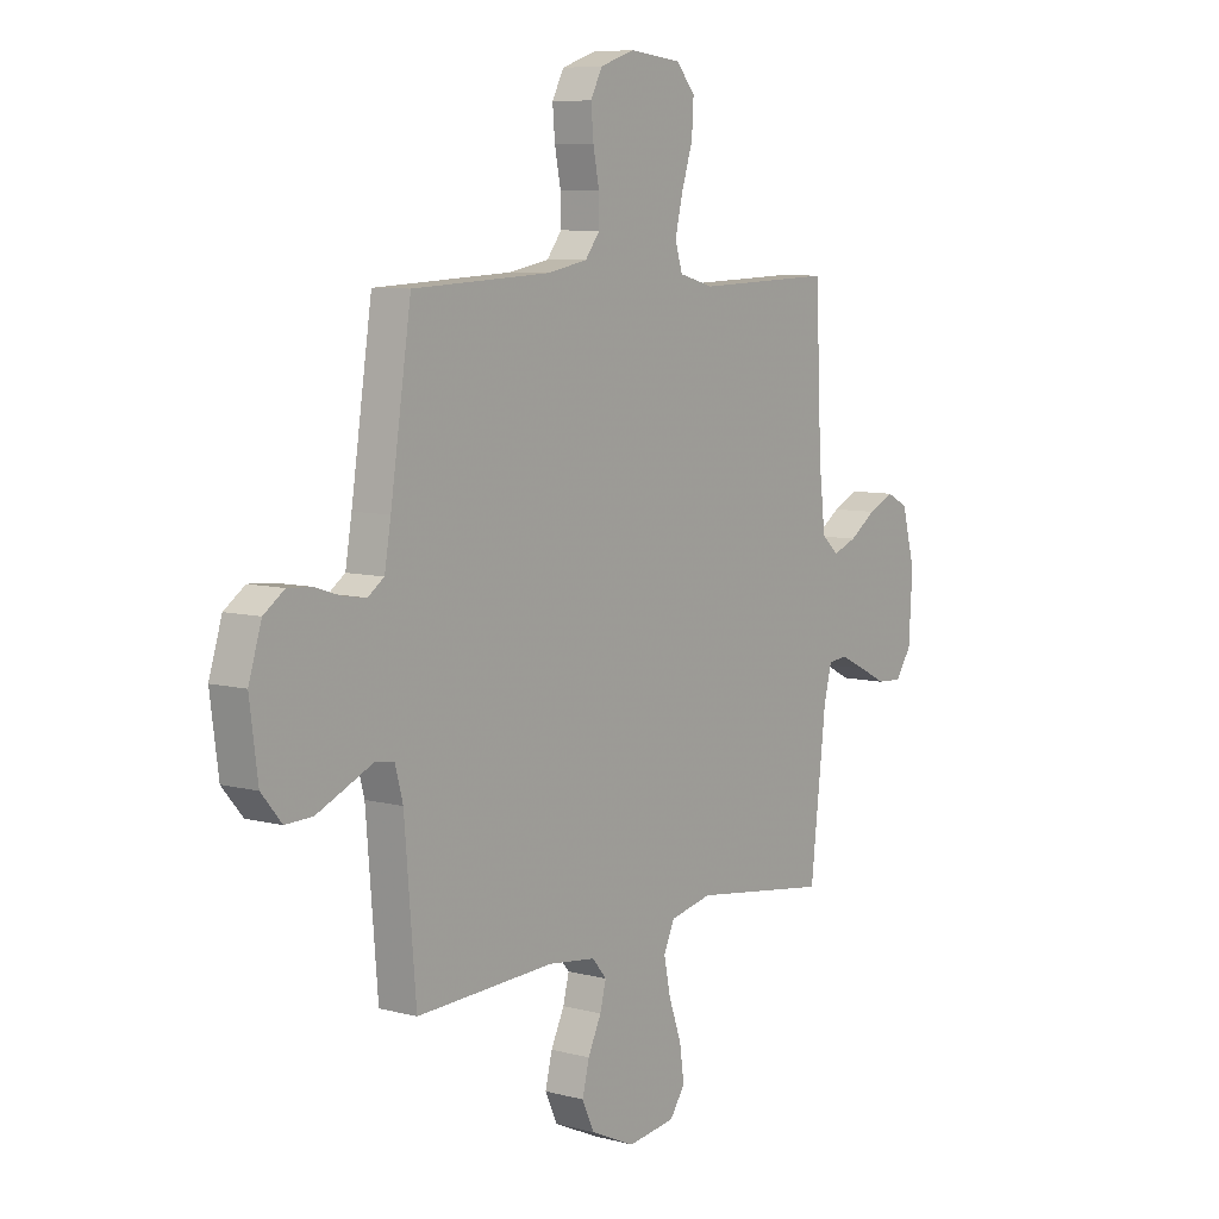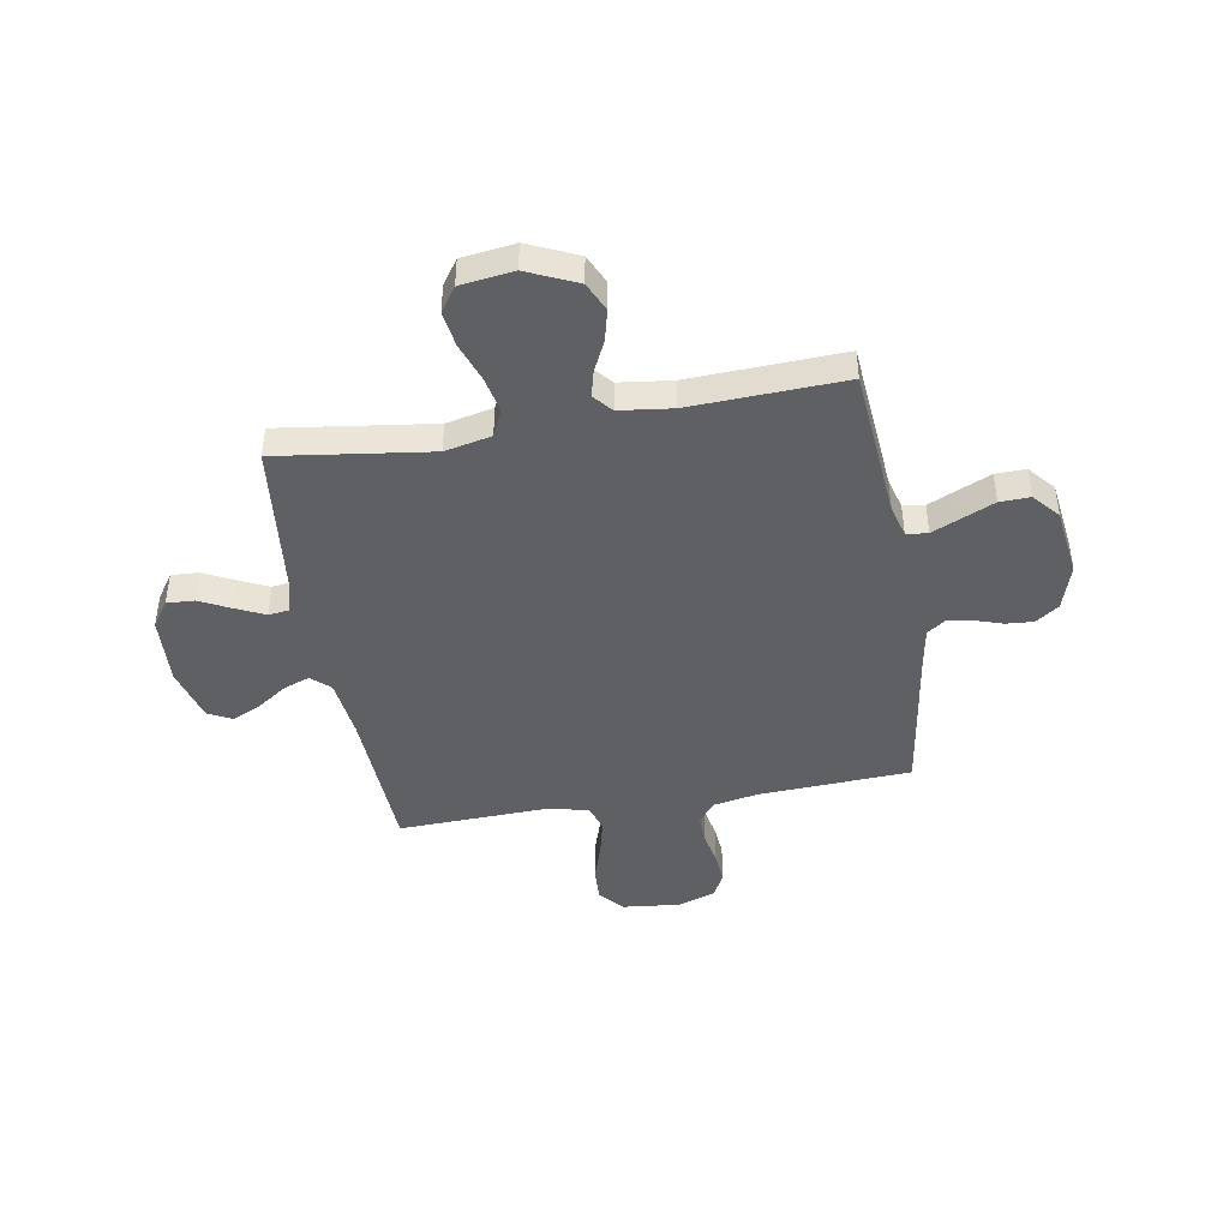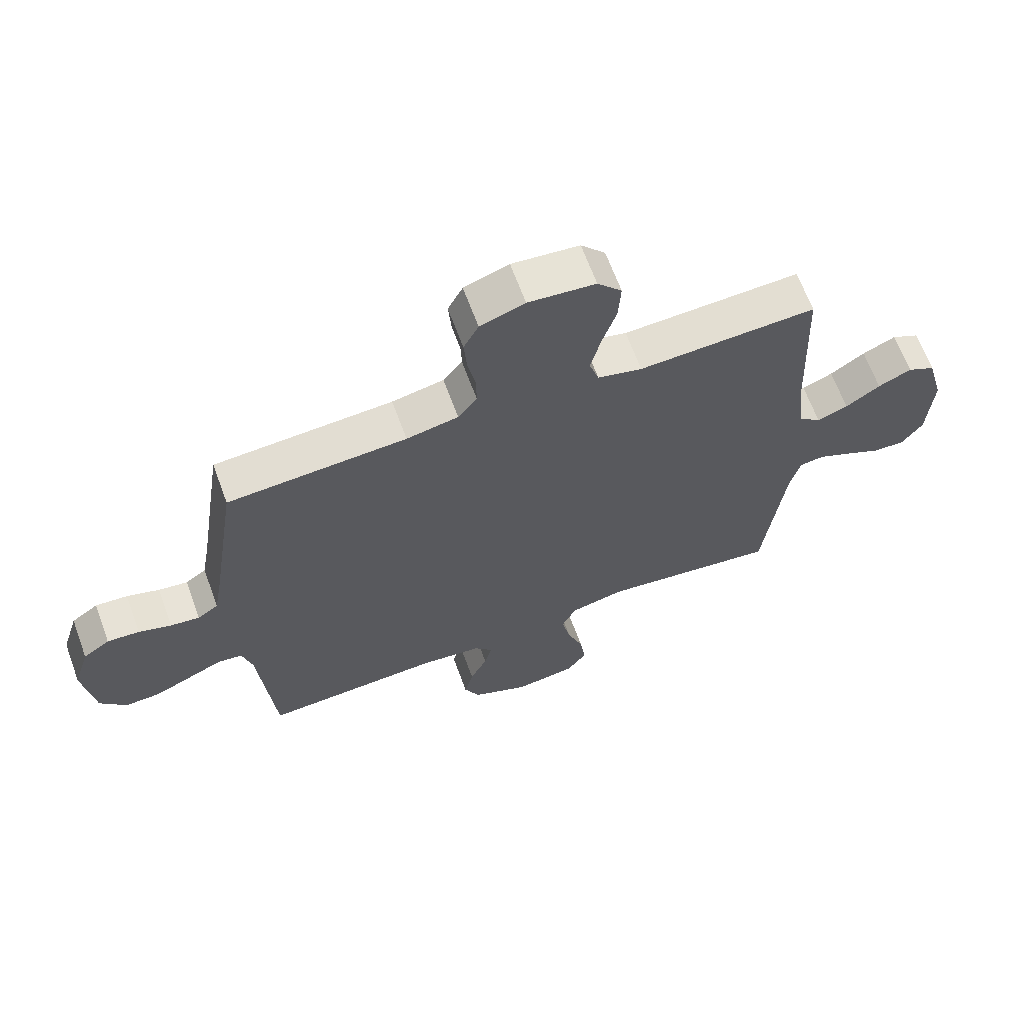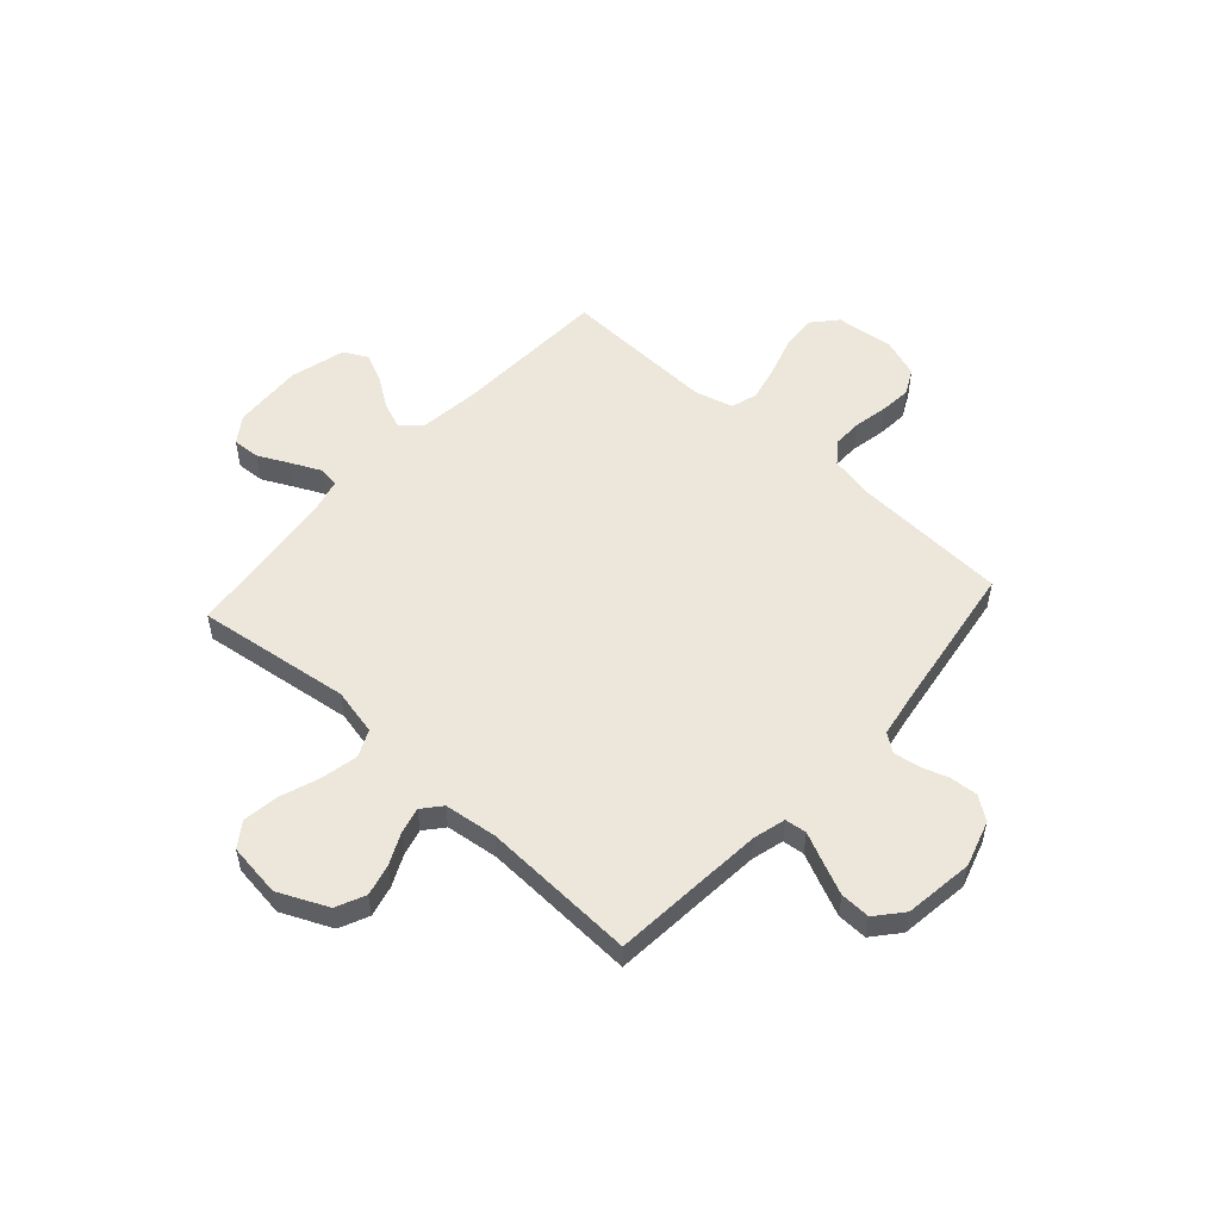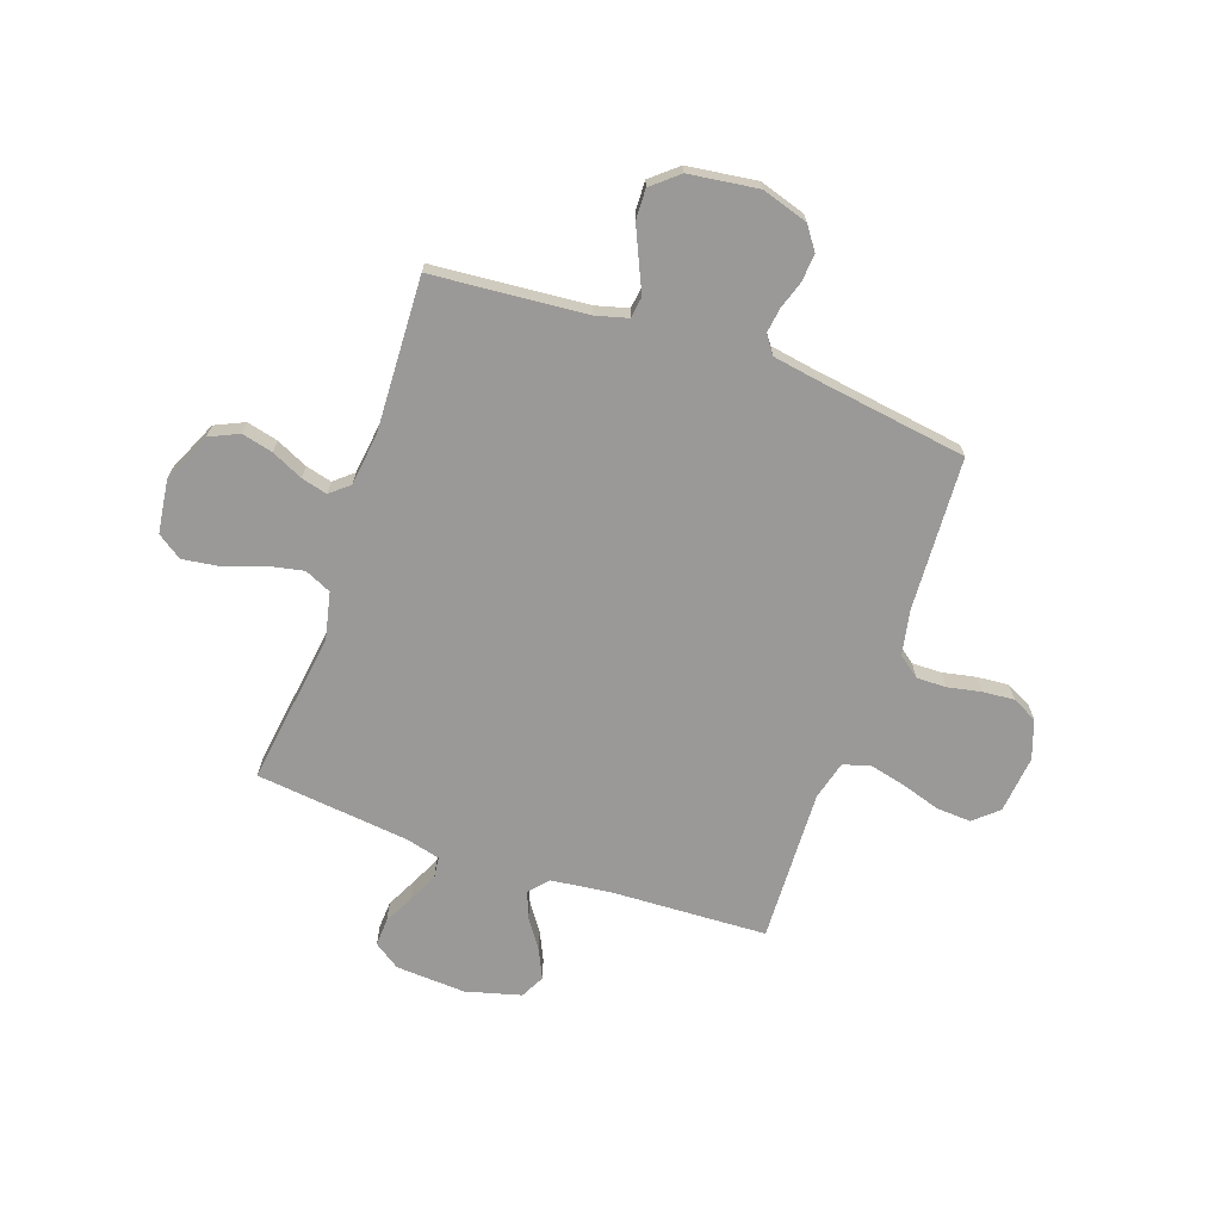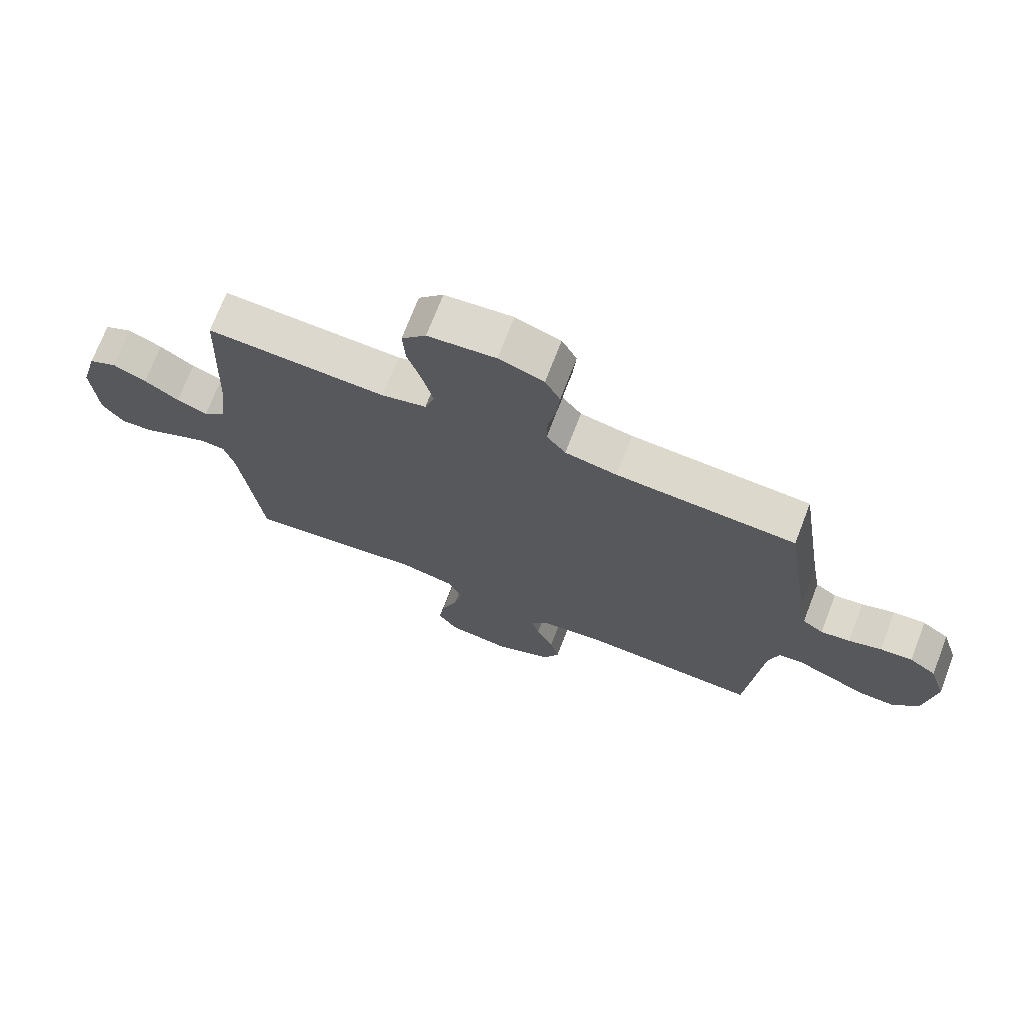
<metadata>
{"format":"obj","ext":"obj","renderer":"f3d","projection":"perspective","resolution":1024,"background":"white","views":[{"elev":7.6,"azim":-53.2,"up":"+Z"},{"elev":-43.8,"azim":-170.2,"up":"+Y"},{"elev":65.9,"azim":-20.2,"up":"+Z"},{"elev":53.5,"azim":-137.9,"up":"+Y"},{"elev":-68.9,"azim":-109.2,"up":"+Y"},{"elev":72.1,"azim":-158.9,"up":"+Z"}]}
</metadata>
<code>
v -0.5 0.07 0.5
v -0.2 0.07 0.516
v -0.113 0.07 0.533
v -0.081 0.07 0.575
v -0.082 0.07 0.633
v -0.095 0.07 0.699
v -0.1 0.07 0.76
v -0.075 0.07 0.809
v 0 0.07 0.835
v 0.113 0.07 0.823
v 0.154 0.07 0.776
v 0.15 0.07 0.708
v 0.126 0.07 0.632
v 0.109 0.07 0.561
v 0.125 0.07 0.509
v 0.2 0.07 0.489
v 0.5 0.07 0.5
v 0.513 0.07 0.2
v 0.527 0.07 0.079
v 0.564 0.07 0.046
v 0.616 0.07 0.066
v 0.674 0.07 0.106
v 0.73 0.07 0.132
v 0.777 0.07 0.108
v 0.806 0.07 0
v 0.798 0.07 -0.137
v 0.763 0.07 -0.188
v 0.709 0.07 -0.185
v 0.649 0.07 -0.155
v 0.592 0.07 -0.128
v 0.551 0.07 -0.133
v 0.534 0.07 -0.2
v 0.5 0.07 -0.5
v 0.2 0.07 -0.459
v 0.109 0.07 -0.479
v 0.085 0.07 -0.531
v 0.1 0.07 -0.603
v 0.127 0.07 -0.679
v 0.137 0.07 -0.749
v 0.104 0.07 -0.797
v 0 0.07 -0.811
v -0.097 0.07 -0.767
v -0.123 0.07 -0.71
v -0.108 0.07 -0.649
v -0.079 0.07 -0.588
v -0.066 0.07 -0.537
v -0.097 0.07 -0.5
v -0.2 0.07 -0.487
v -0.5 0.07 -0.5
v -0.525 0.07 -0.2
v -0.542 0.07 -0.136
v -0.584 0.07 -0.131
v -0.641 0.07 -0.157
v -0.704 0.07 -0.185
v -0.763 0.07 -0.187
v -0.807 0.07 -0.135
v -0.825 0.07 0
v -0.797 0.07 0.09
v -0.752 0.07 0.122
v -0.698 0.07 0.118
v -0.643 0.07 0.1
v -0.594 0.07 0.093
v -0.559 0.07 0.118
v -0.545 0.07 0.2
v -0.5 0 0.5
v -0.2 0 0.516
v -0.113 0 0.533
v -0.081 0 0.575
v -0.082 0 0.633
v -0.095 0 0.699
v -0.1 0 0.76
v -0.075 0 0.809
v 0 0 0.835
v 0.113 0 0.823
v 0.154 0 0.776
v 0.15 0 0.708
v 0.126 0 0.632
v 0.109 0 0.561
v 0.125 0 0.509
v 0.2 0 0.489
v 0.5 0 0.5
v 0.513 0 0.2
v 0.527 0 0.079
v 0.564 0 0.046
v 0.616 0 0.066
v 0.674 0 0.106
v 0.73 0 0.132
v 0.777 0 0.108
v 0.806 0 0
v 0.798 0 -0.137
v 0.763 0 -0.188
v 0.709 0 -0.185
v 0.649 0 -0.155
v 0.592 0 -0.128
v 0.551 0 -0.133
v 0.534 0 -0.2
v 0.5 0 -0.5
v 0.2 0 -0.459
v 0.109 0 -0.479
v 0.085 0 -0.531
v 0.1 0 -0.603
v 0.127 0 -0.679
v 0.137 0 -0.749
v 0.104 0 -0.797
v 0 0 -0.811
v -0.097 0 -0.767
v -0.123 0 -0.71
v -0.108 0 -0.649
v -0.079 0 -0.588
v -0.066 0 -0.537
v -0.097 0 -0.5
v -0.2 0 -0.487
v -0.5 0 -0.5
v -0.525 0 -0.2
v -0.542 0 -0.136
v -0.584 0 -0.131
v -0.641 0 -0.157
v -0.704 0 -0.185
v -0.763 0 -0.187
v -0.807 0 -0.135
v -0.825 0 0
v -0.797 0 0.09
v -0.752 0 0.122
v -0.698 0 0.118
v -0.643 0 0.1
v -0.594 0 0.093
v -0.559 0 0.118
v -0.545 0 0.2
f 58 59 60 61
f 58 61 62
f 57 58 62
f 56 57 62
f 55 56 62 63
f 52 53 54 55
f 48 49 50
f 47 48 50 51
f 42 43 44 45
f 42 45 46
f 41 42 46
f 40 41 46
f 37 38 39 40
f 36 37 40 46
f 35 36 46 47
f 32 33 34
f 31 32 34 35
f 26 27 28 29
f 26 29 30
f 25 26 30
f 24 25 30 31
f 21 22 23 24
f 20 21 24 31
f 16 17 18
f 15 16 18 19
f 10 11 12 13
f 10 13 14
f 9 10 14
f 8 9 14 15
f 5 6 7 8
f 4 5 8 15
f 64 1 2
f 63 64 2 3
f 52 55 63 3
f 31 35 47 51
f 19 20 31 51
f 15 19 51 52
f 3 4 15 52
f 125 124 123 122
f 126 125 122
f 126 122 121
f 126 121 120
f 127 126 120 119
f 119 118 117 116
f 114 113 112
f 115 114 112 111
f 109 108 107 106
f 110 109 106
f 110 106 105
f 110 105 104
f 104 103 102 101
f 110 104 101 100
f 111 110 100 99
f 98 97 96
f 99 98 96 95
f 93 92 91 90
f 94 93 90
f 94 90 89
f 95 94 89 88
f 88 87 86 85
f 95 88 85 84
f 82 81 80
f 83 82 80 79
f 77 76 75 74
f 78 77 74
f 78 74 73
f 79 78 73 72
f 72 71 70 69
f 79 72 69 68
f 66 65 128
f 67 66 128 127
f 67 127 119 116
f 115 111 99 95
f 115 95 84 83
f 116 115 83 79
f 116 79 68 67
f 1 65 66 2
f 2 66 67 3
f 3 67 68 4
f 4 68 69 5
f 5 69 70 6
f 6 70 71 7
f 7 71 72 8
f 8 72 73 9
f 9 73 74 10
f 10 74 75 11
f 11 75 76 12
f 12 76 77 13
f 13 77 78 14
f 14 78 79 15
f 15 79 80 16
f 16 80 81 17
f 17 81 82 18
f 18 82 83 19
f 19 83 84 20
f 20 84 85 21
f 21 85 86 22
f 22 86 87 23
f 23 87 88 24
f 24 88 89 25
f 25 89 90 26
f 26 90 91 27
f 27 91 92 28
f 28 92 93 29
f 29 93 94 30
f 30 94 95 31
f 31 95 96 32
f 32 96 97 33
f 33 97 98 34
f 34 98 99 35
f 35 99 100 36
f 36 100 101 37
f 37 101 102 38
f 38 102 103 39
f 39 103 104 40
f 40 104 105 41
f 41 105 106 42
f 42 106 107 43
f 43 107 108 44
f 44 108 109 45
f 45 109 110 46
f 46 110 111 47
f 47 111 112 48
f 48 112 113 49
f 49 113 114 50
f 50 114 115 51
f 51 115 116 52
f 52 116 117 53
f 53 117 118 54
f 54 118 119 55
f 55 119 120 56
f 56 120 121 57
f 57 121 122 58
f 58 122 123 59
f 59 123 124 60
f 60 124 125 61
f 61 125 126 62
f 62 126 127 63
f 63 127 128 64
f 64 128 65 1

</code>
